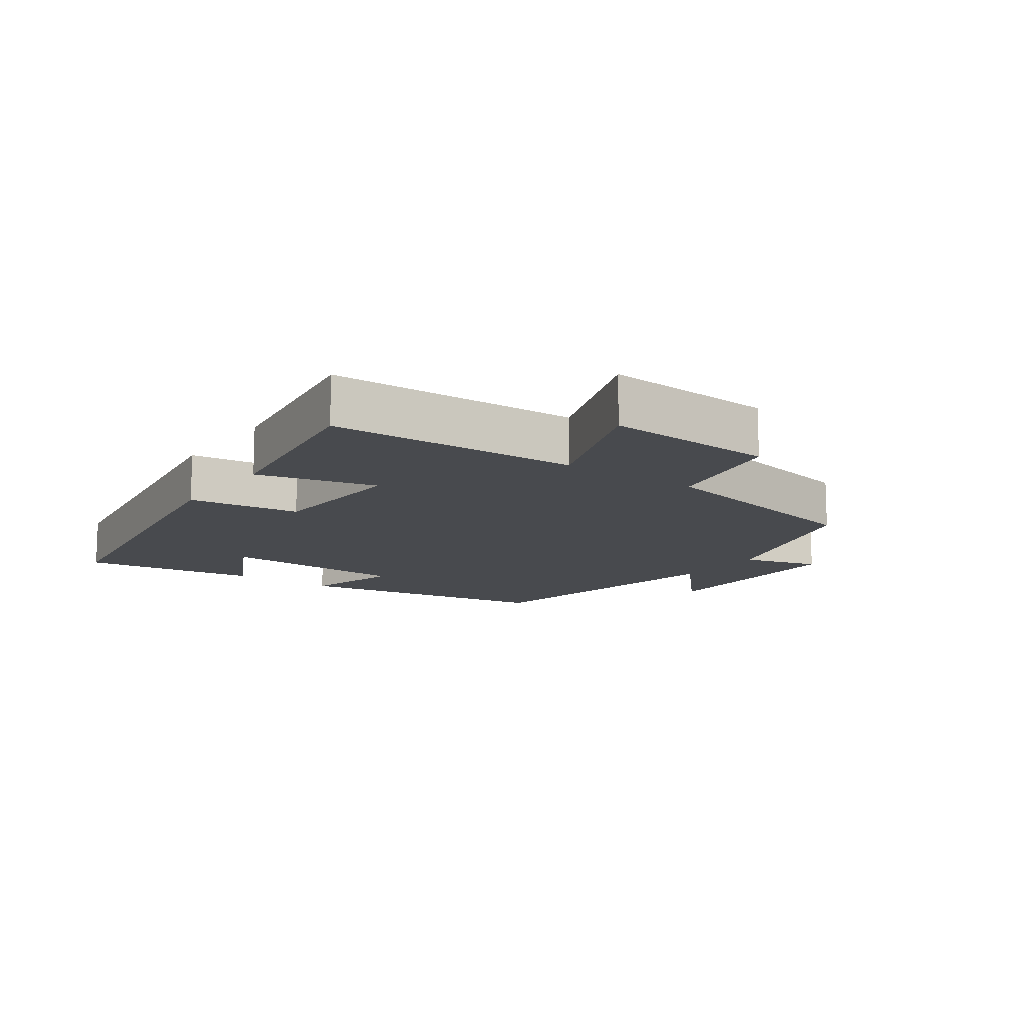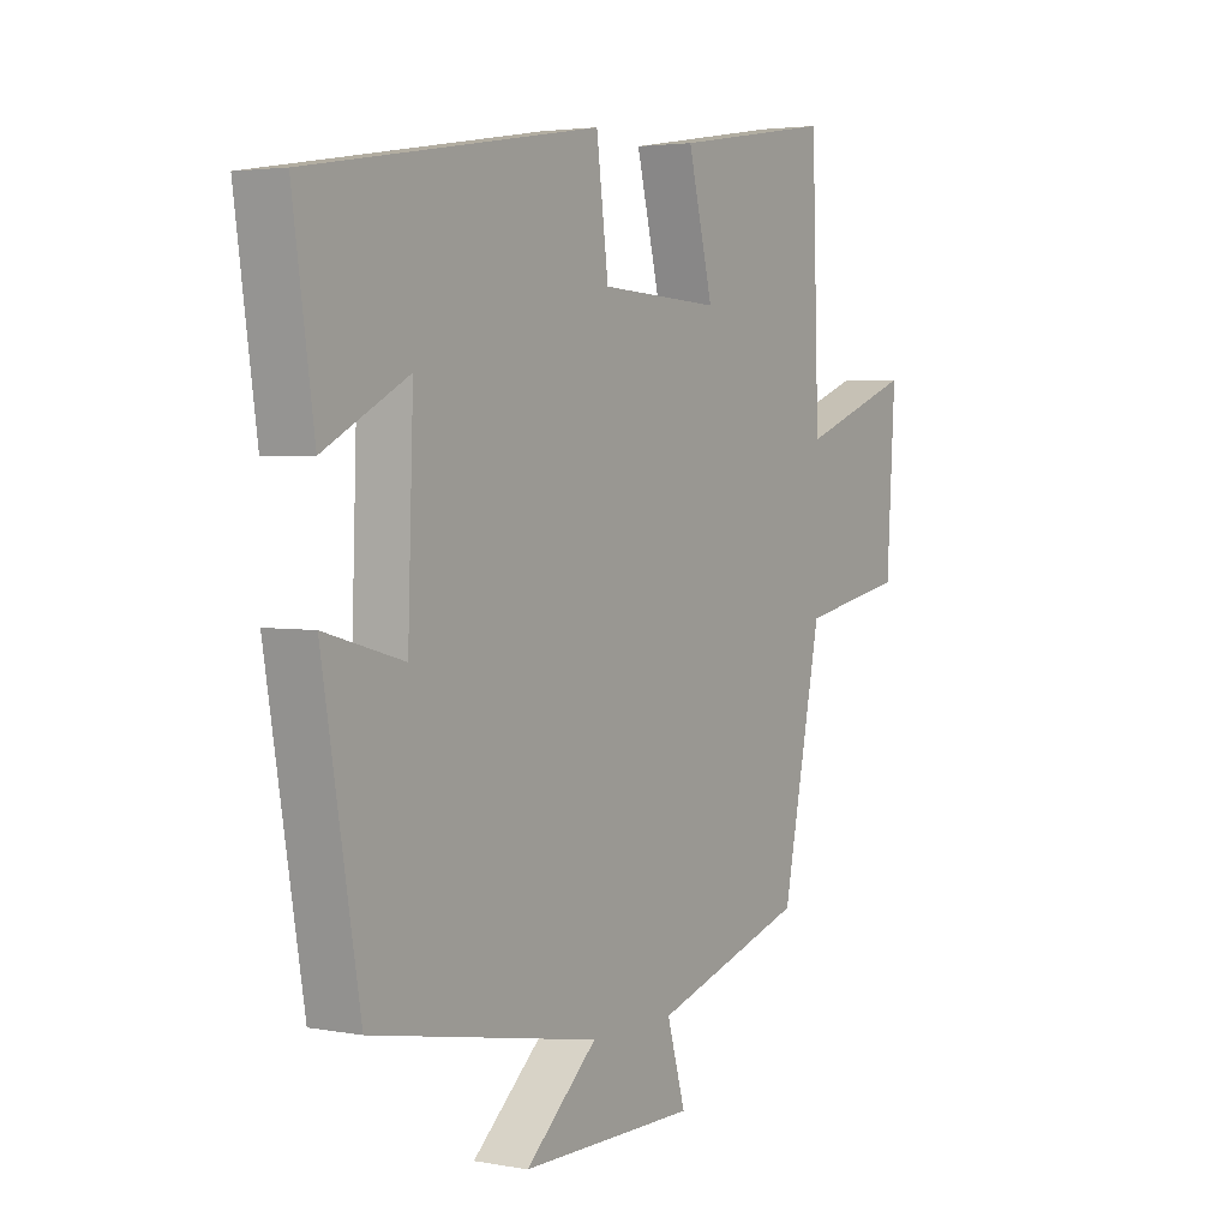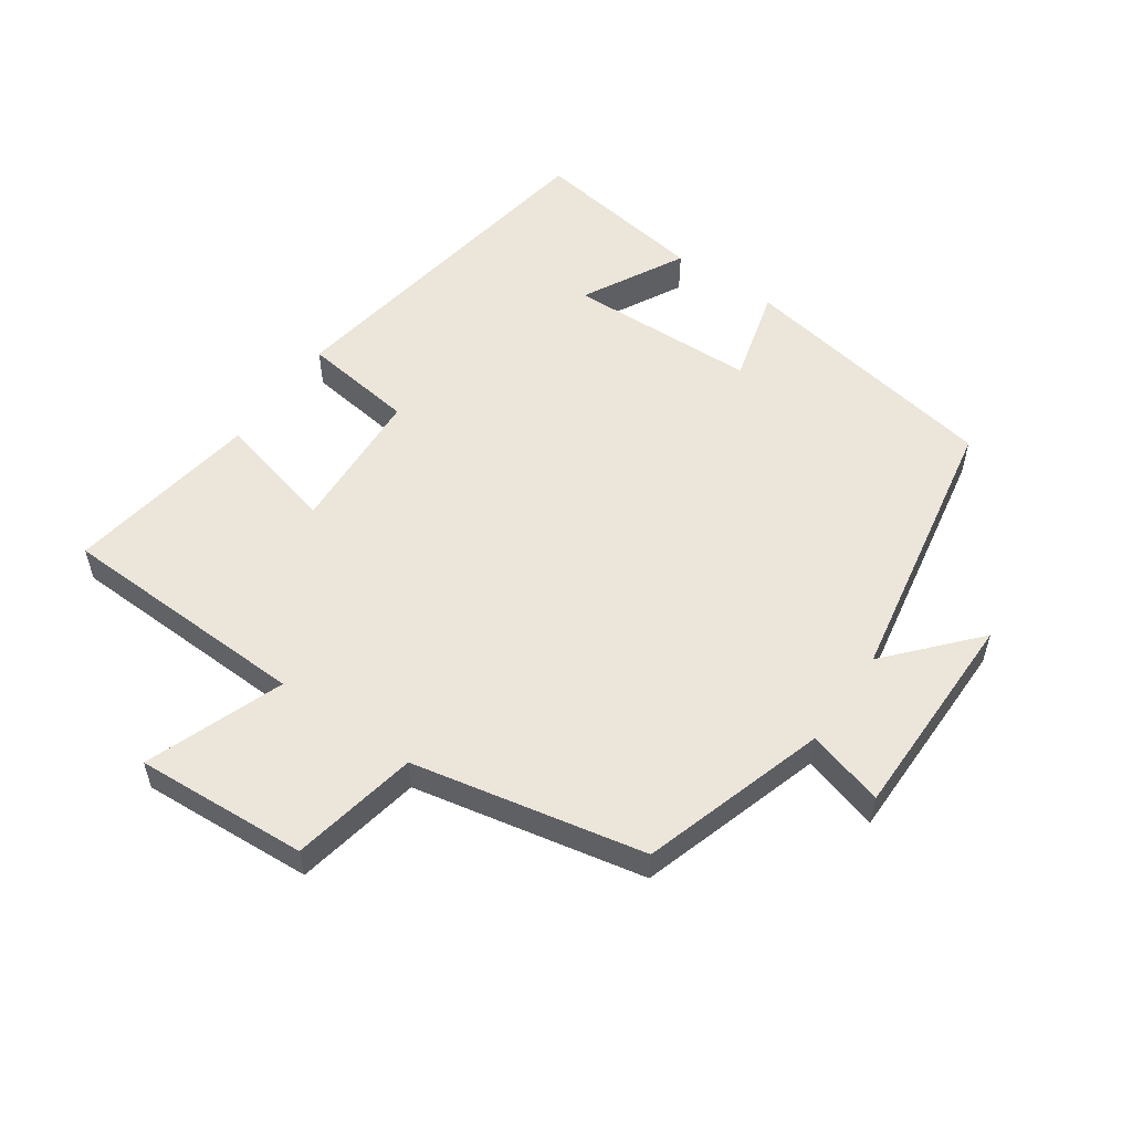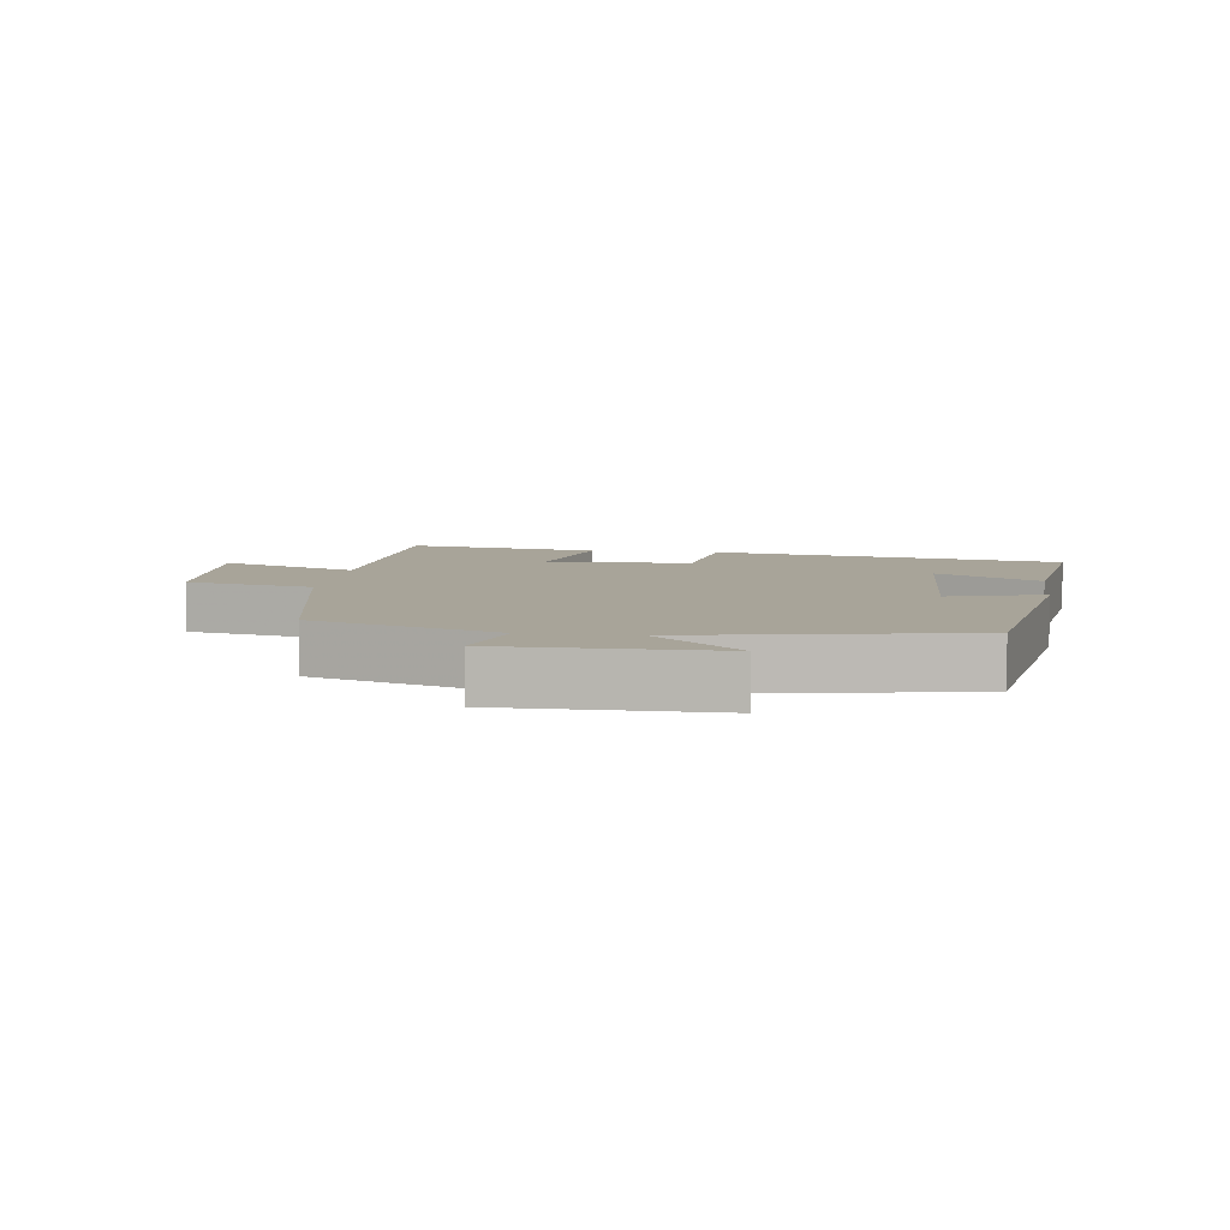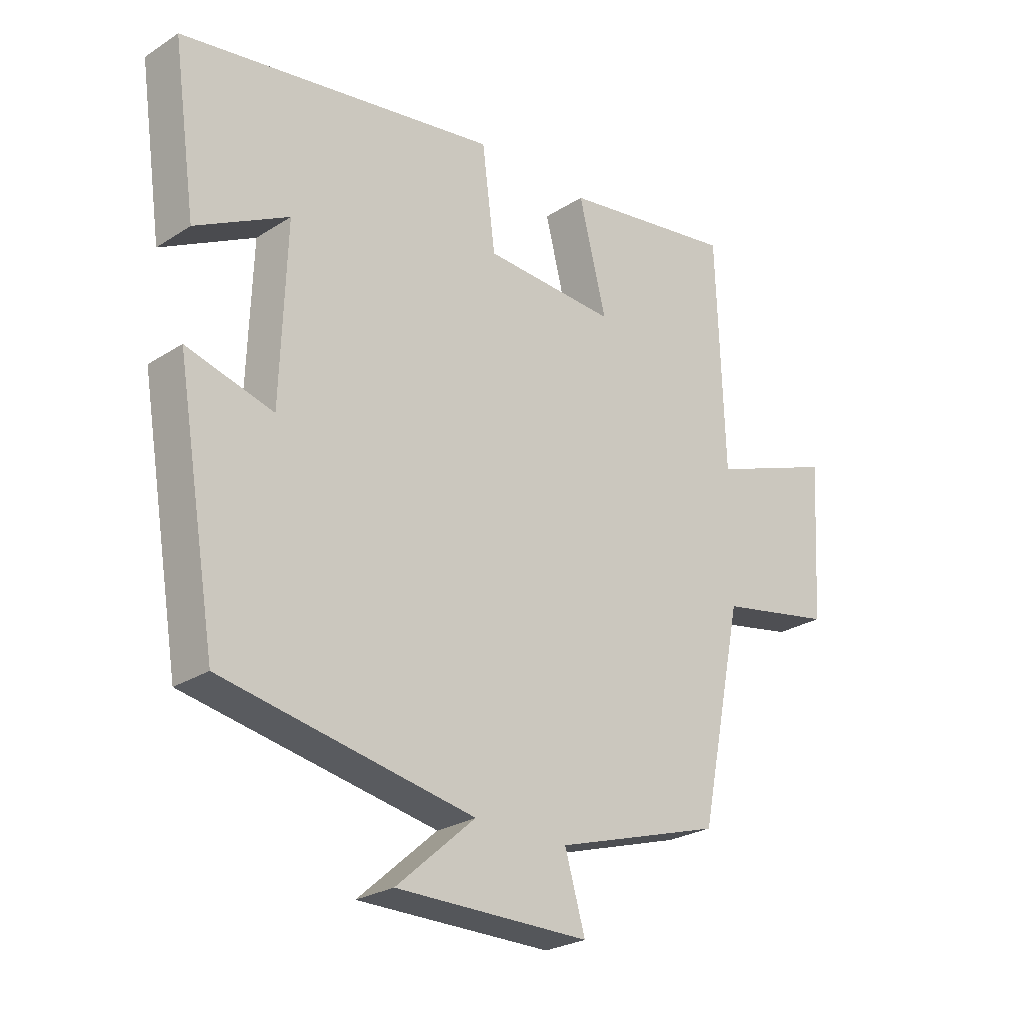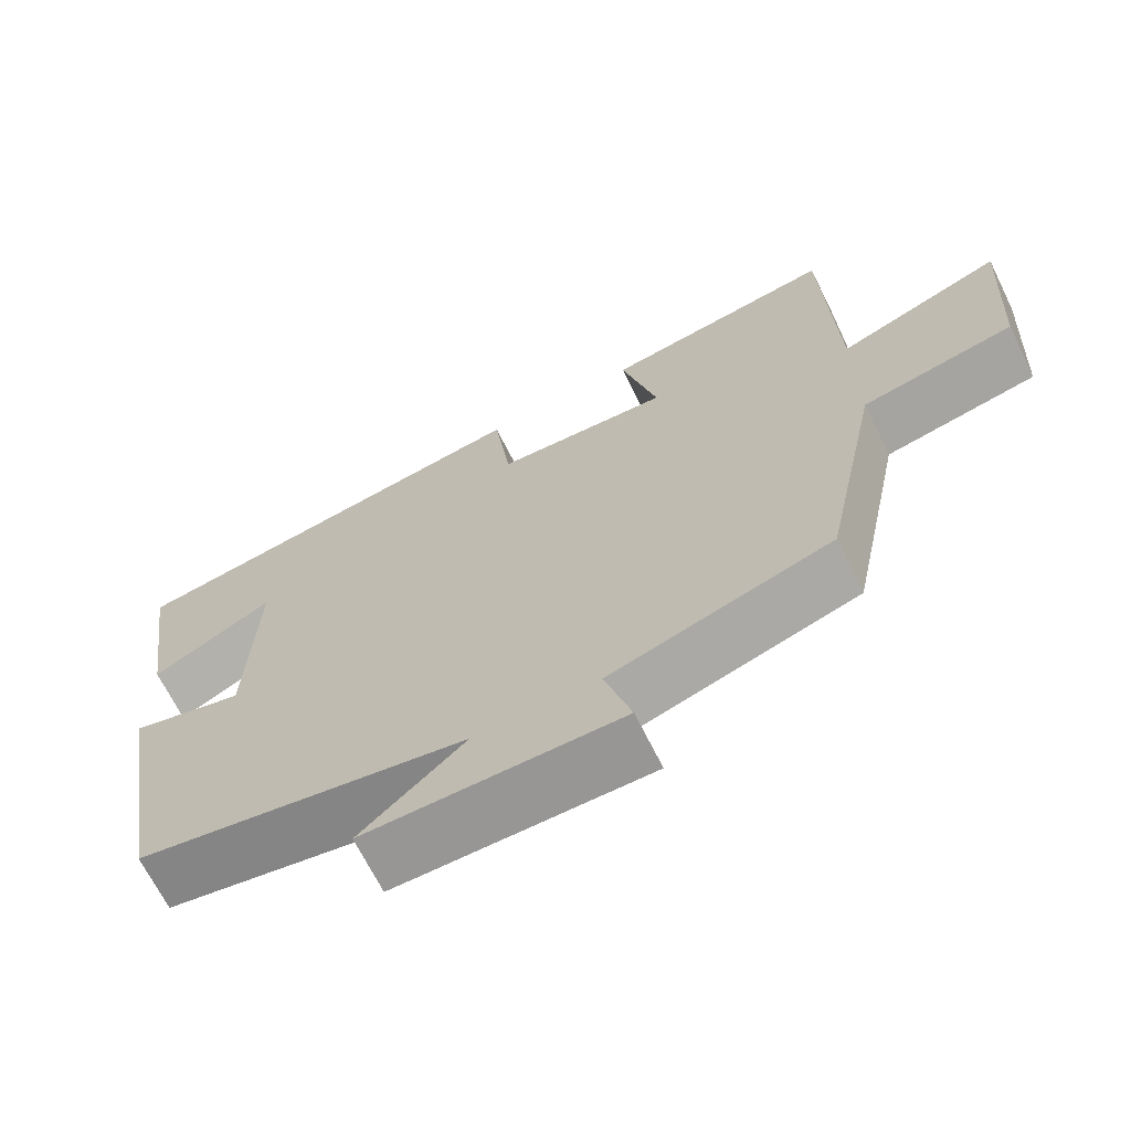
<metadata>
{"format":"obj","ext":"obj","renderer":"f3d","projection":"perspective","resolution":1024,"background":"white","views":[{"elev":-12.8,"azim":54.4,"up":"+Y"},{"elev":3.4,"azim":-57.7,"up":"+Z"},{"elev":55.1,"azim":124.9,"up":"+Y"},{"elev":7.1,"azim":-172.5,"up":"+Y"},{"elev":-25.6,"azim":-44.3,"up":"+Z"},{"elev":-68.0,"azim":26.4,"up":"+Z"}]}
</metadata>
<code>
v 0.427 0.07 -0.413
v 0.146 0.07 -0.5
v 0.18 0.07 -0.617
v -0.144 0.07 -0.617
v -0.012 0.07 -0.5
v -0.432 0.07 -0.422
v -0.5 0.07 -0.02
v -0.355 0.07 -0.06
v -0.345 0.07 0.228
v -0.5 0.07 0.146
v -0.539 0.07 0.415
v -0.006 0.07 0.5
v 0.016 0.07 0.329
v 0.238 0.07 0.317
v 0.192 0.07 0.5
v 0.487 0.07 0.546
v 0.5 0.07 0.162
v 0.709 0.07 0.239
v 0.693 0.07 -0.023
v 0.5 0.07 -0.06
v 0.427 0 -0.413
v 0.146 0 -0.5
v 0.18 0 -0.617
v -0.144 0 -0.617
v -0.012 0 -0.5
v -0.432 0 -0.422
v -0.5 0 -0.02
v -0.355 0 -0.06
v -0.345 0 0.228
v -0.5 0 0.146
v -0.539 0 0.415
v -0.006 0 0.5
v 0.016 0 0.329
v 0.238 0 0.317
v 0.192 0 0.5
v 0.487 0 0.546
v 0.5 0 0.162
v 0.709 0 0.239
v 0.693 0 -0.023
v 0.5 0 -0.06
f 17 18 19 20
f 17 20 1
f 16 17 1
f 15 16 1
f 14 15 1
f 13 14 1 2
f 11 12 13
f 9 10 11
f 9 11 13
f 8 9 13 2
f 7 8 2
f 6 7 2
f 5 6 2
f 2 3 4 5
f 40 39 38 37
f 21 40 37
f 21 37 36
f 21 36 35
f 21 35 34
f 22 21 34 33
f 33 32 31
f 31 30 29
f 33 31 29
f 22 33 29 28
f 22 28 27
f 22 27 26
f 22 26 25
f 25 24 23 22
f 1 21 22 2
f 2 22 23 3
f 3 23 24 4
f 4 24 25 5
f 5 25 26 6
f 6 26 27 7
f 7 27 28 8
f 8 28 29 9
f 9 29 30 10
f 10 30 31 11
f 11 31 32 12
f 12 32 33 13
f 13 33 34 14
f 14 34 35 15
f 15 35 36 16
f 16 36 37 17
f 17 37 38 18
f 18 38 39 19
f 19 39 40 20
f 20 40 21 1

</code>
